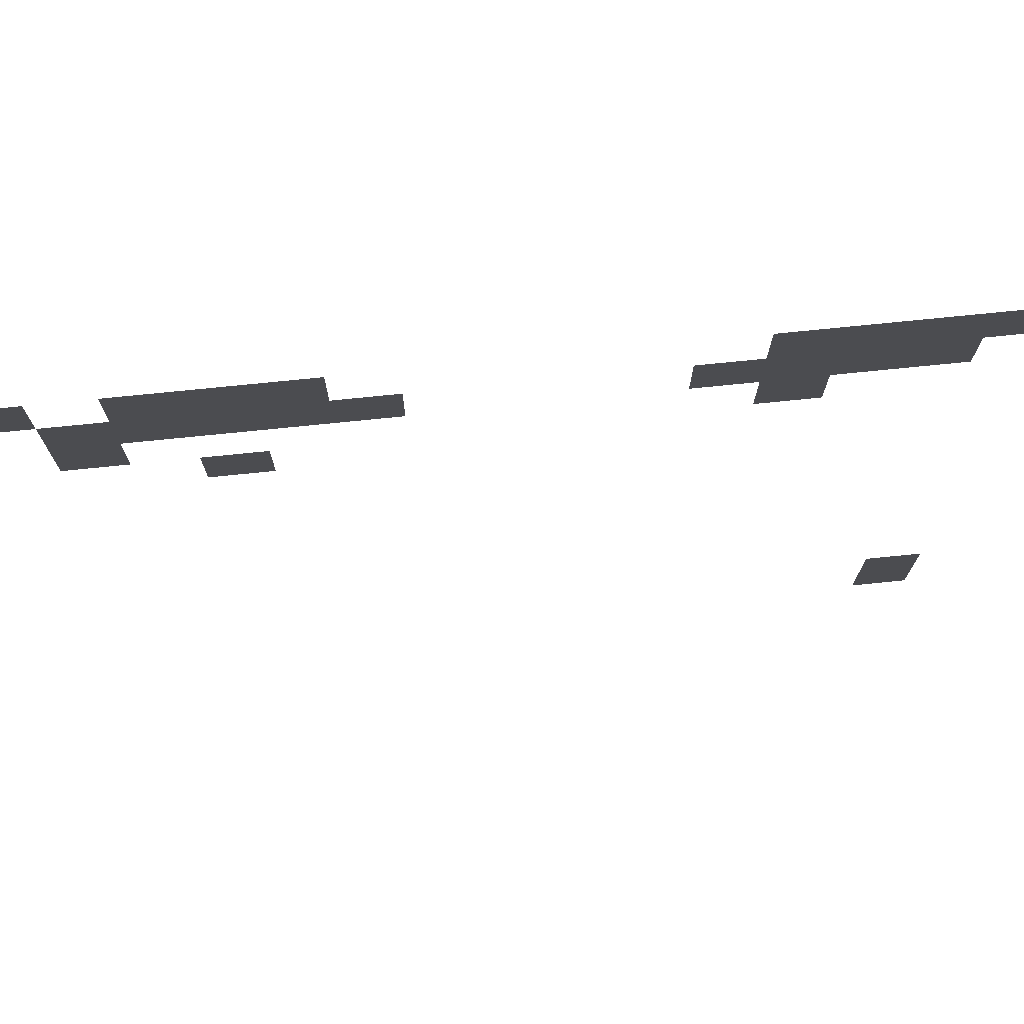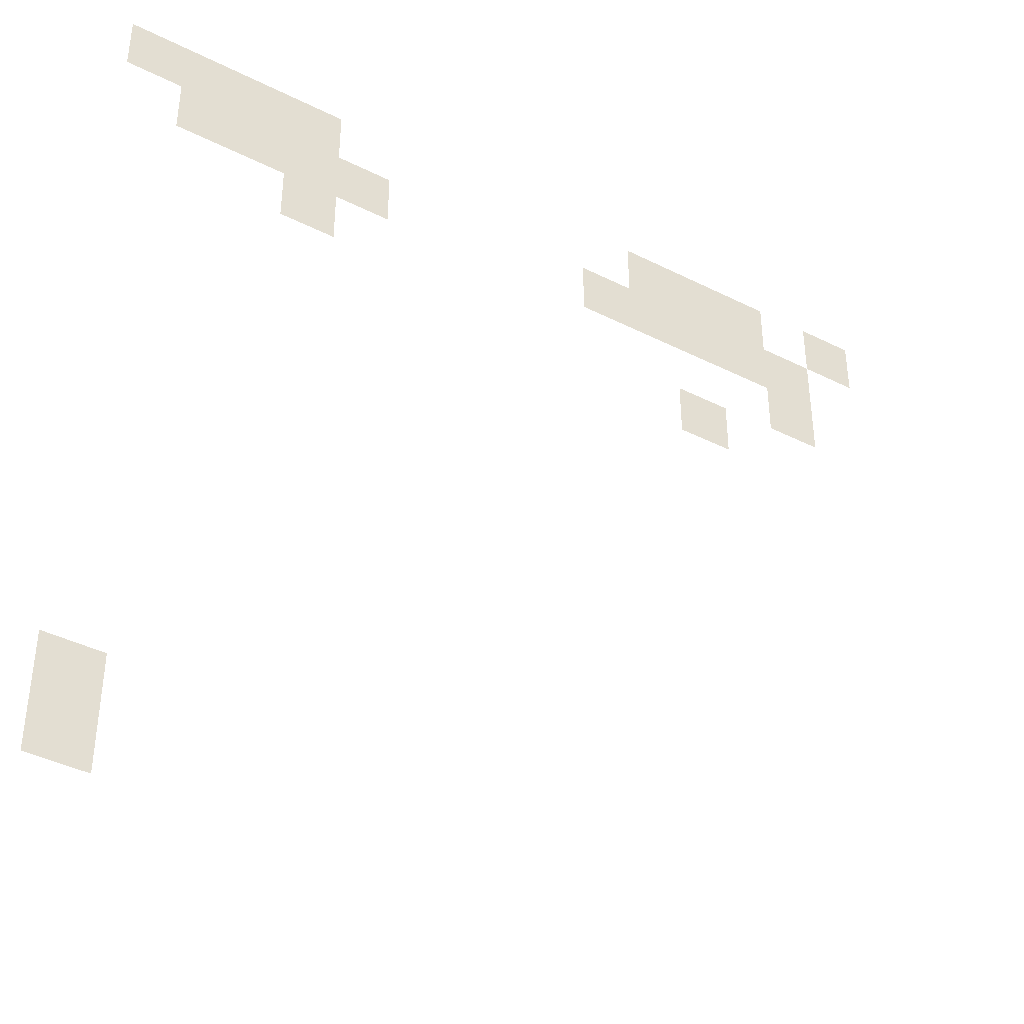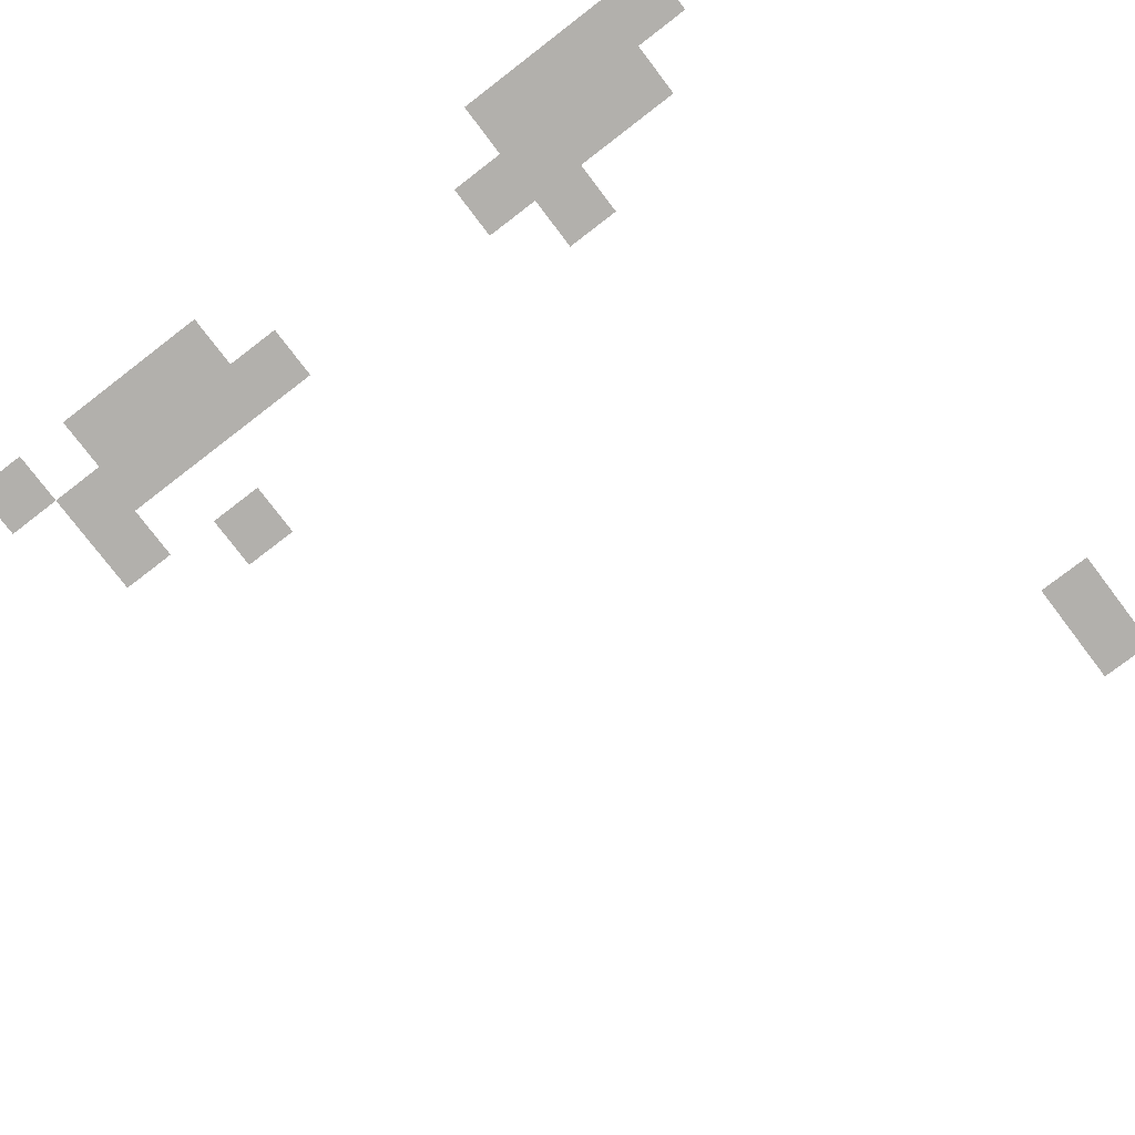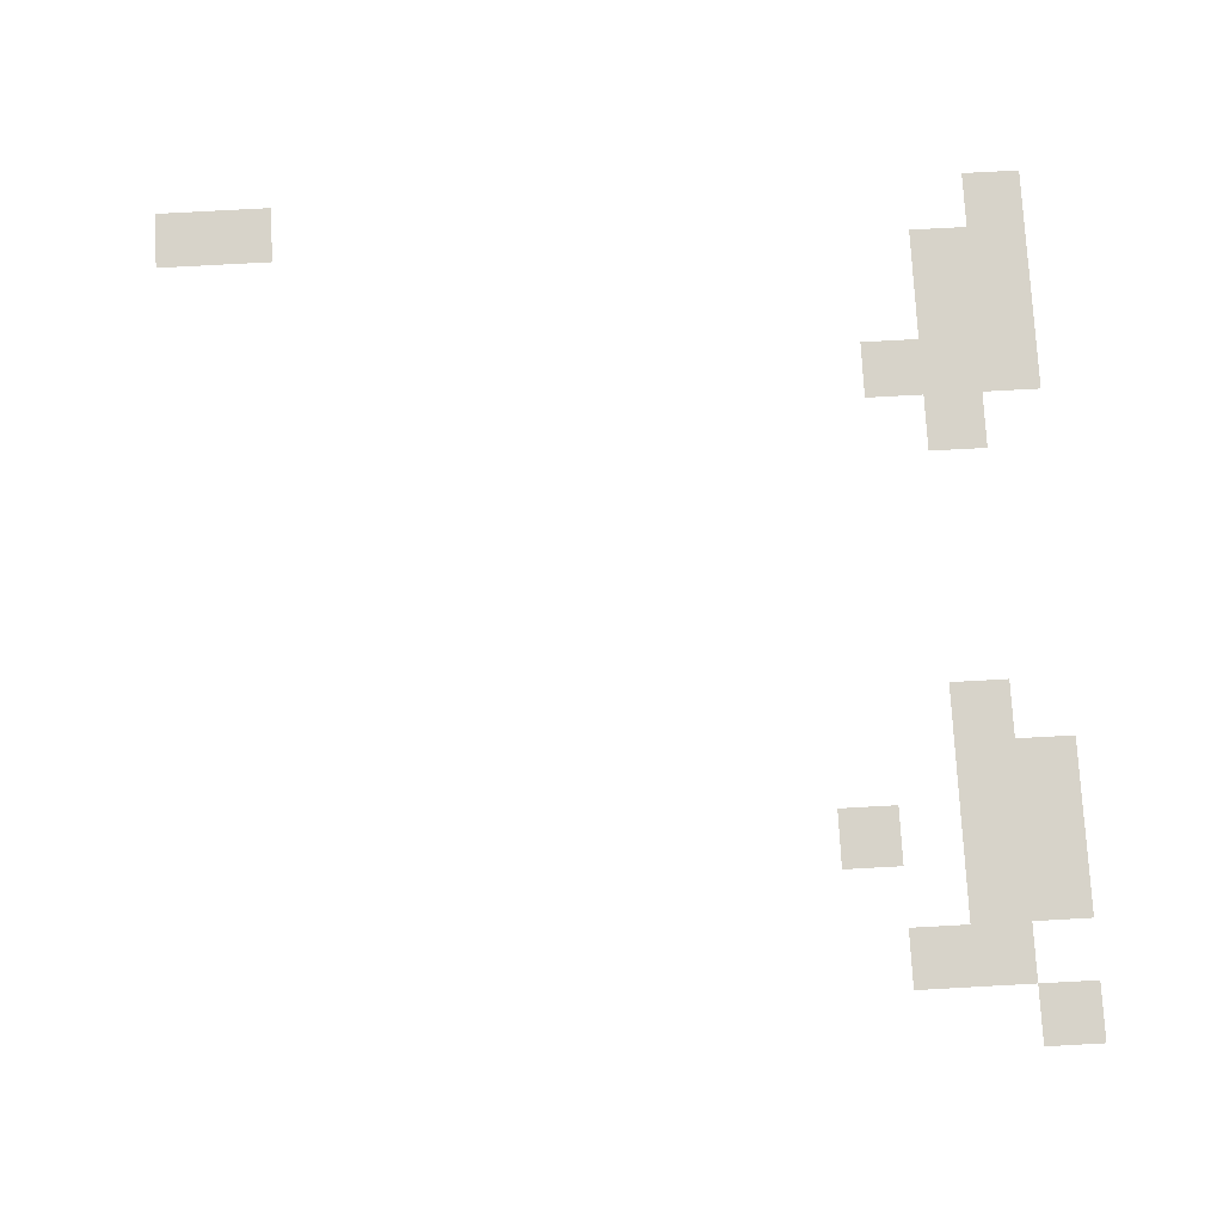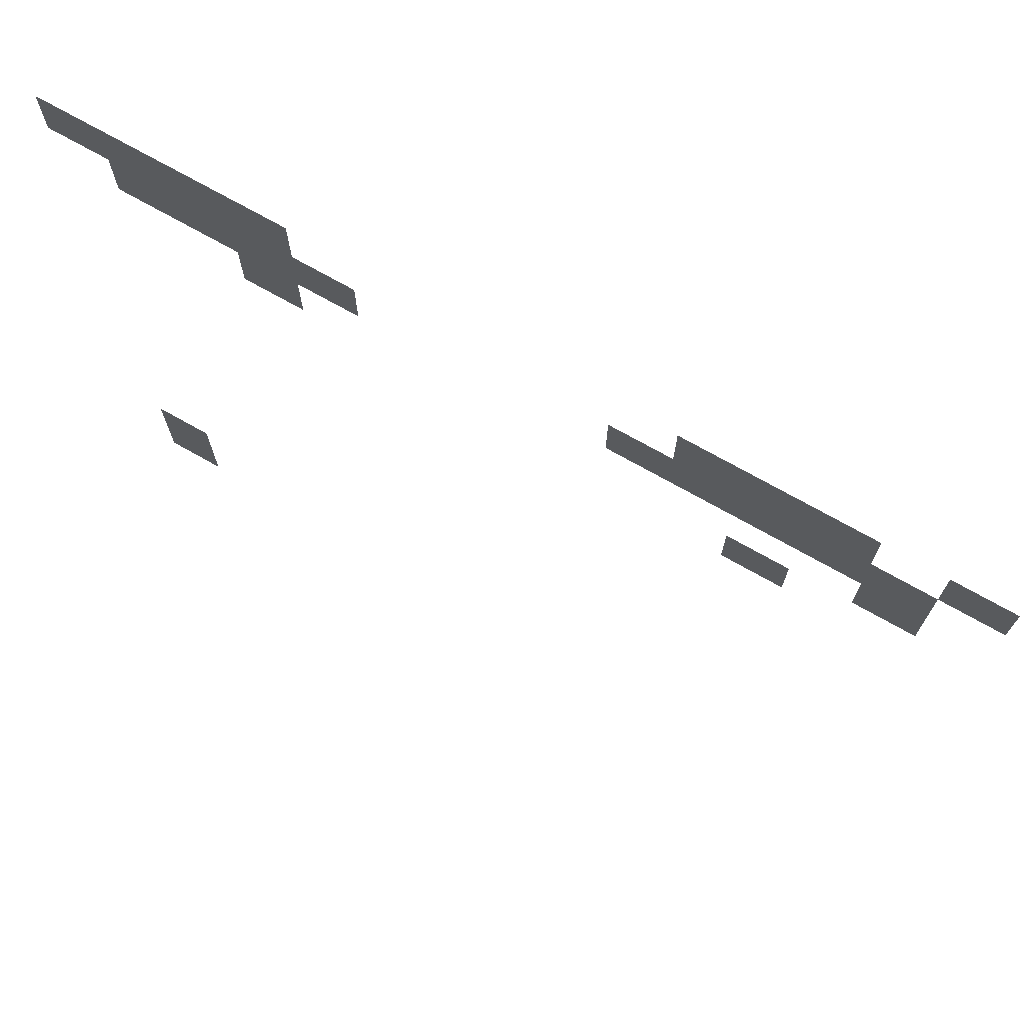
<metadata>
{"format":"obj","ext":"obj","renderer":"f3d","projection":"perspective","resolution":1024,"background":"white","views":[{"elev":74.3,"azim":174.2,"up":"+Y"},{"elev":-40.9,"azim":-31.5,"up":"+Y"},{"elev":-78.8,"azim":-142.6,"up":"+Z"},{"elev":76.3,"azim":86.9,"up":"+Z"},{"elev":73.1,"azim":29.4,"up":"+Y"}]}
</metadata>
<code>
v 0 -16 0
v -16 -16 0
v -16 0 0
v 0 0 0
v -32 -16 0
v -48 -16 0
v -48 0 0
v -32 0 0
v -48 -16 0
v -64 -16 0
v -64 0 0
v -48 0 0
v -64 -16 0
v -80 -16 0
v -80 0 0
v -64 0 0
v -176 -16 0
v -192 -16 0
v -192 0 0
v -176 0 0
v -192 -16 0
v -208 -16 0
v -208 0 0
v -192 0 0
v -208 -16 0
v -224 -16 0
v -224 0 0
v -208 0 0
v -224 -16 0
v -240 -16 0
v -240 0 0
v -224 0 0
v -16 -32 0
v -32 -32 0
v -32 -16 0
v -16 -16 0
v -32 -32 0
v -48 -32 0
v -48 -16 0
v -32 -16 0
v -48 -32 0
v -64 -32 0
v -64 -16 0
v -48 -16 0
v -64 -32 0
v -80 -32 0
v -80 -16 0
v -64 -16 0
v -80 -32 0
v -96 -32 0
v -96 -16 0
v -80 -16 0
v -160 -32 0
v -176 -32 0
v -176 -16 0
v -160 -16 0
v -176 -32 0
v -192 -32 0
v -192 -16 0
v -176 -16 0
v -192 -32 0
v -208 -32 0
v -208 -16 0
v -192 -16 0
v -208 -32 0
v -224 -32 0
v -224 -16 0
v -208 -16 0
v -16 -48 0
v -32 -48 0
v -32 -32 0
v -16 -32 0
v -176 -48 0
v -192 -48 0
v -192 -32 0
v -176 -32 0
v -48 -64 0
v -64 -64 0
v -64 -48 0
v -48 -48 0
v -224 -224 0
v -240 -224 0
v -240 -208 0
v -224 -208 0
v -224 -240 0
v -240 -240 0
v -240 -224 0
v -224 -224 0
g icmc_mesh_0150
f 1 2 3 4
f 5 6 7 8
f 9 10 11 12
f 13 14 15 16
f 17 18 19 20
f 21 22 23 24
f 25 26 27 28
f 29 30 31 32
f 33 34 35 36
f 37 38 39 40
f 41 42 43 44
f 45 46 47 48
f 49 50 51 52
f 53 54 55 56
f 57 58 59 60
f 61 62 63 64
f 65 66 67 68
f 69 70 71 72
f 73 74 75 76
f 77 78 79 80
f 81 82 83 84
f 85 86 87 88

</code>
